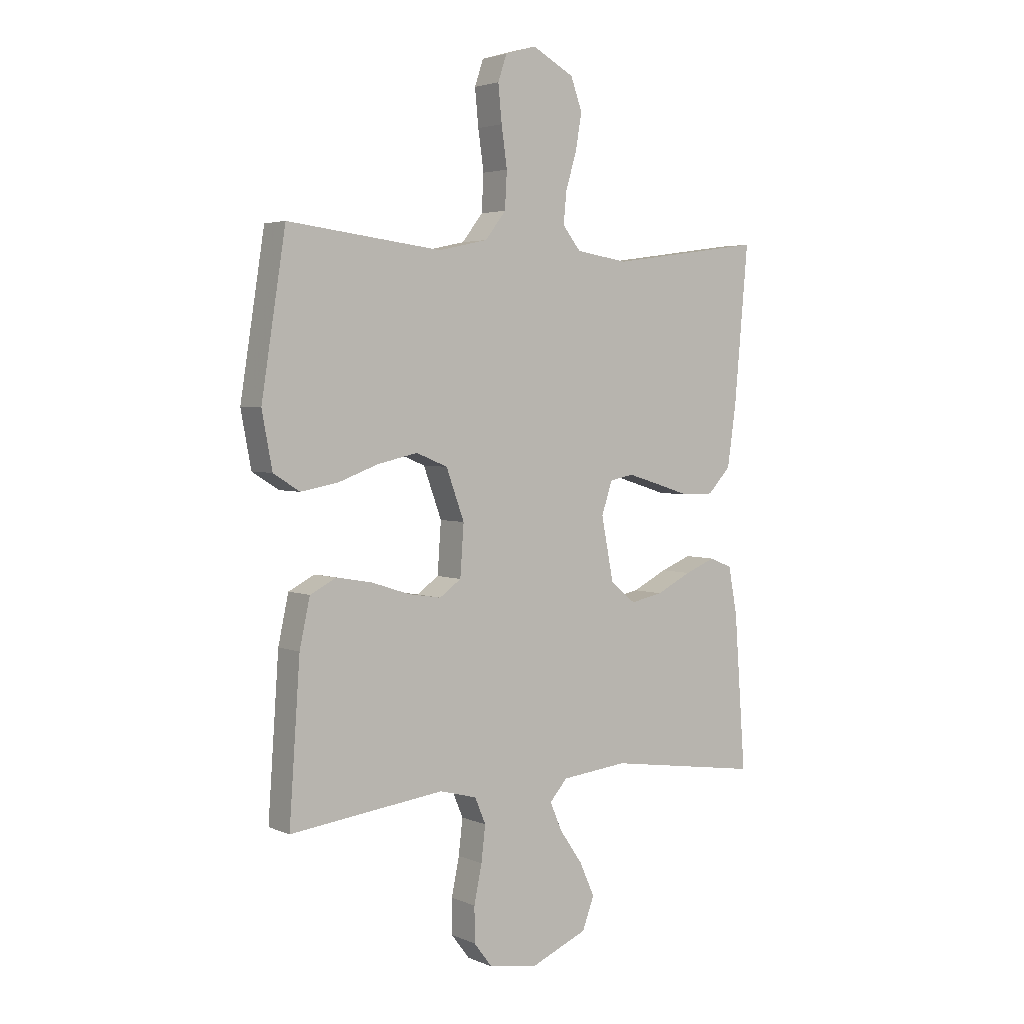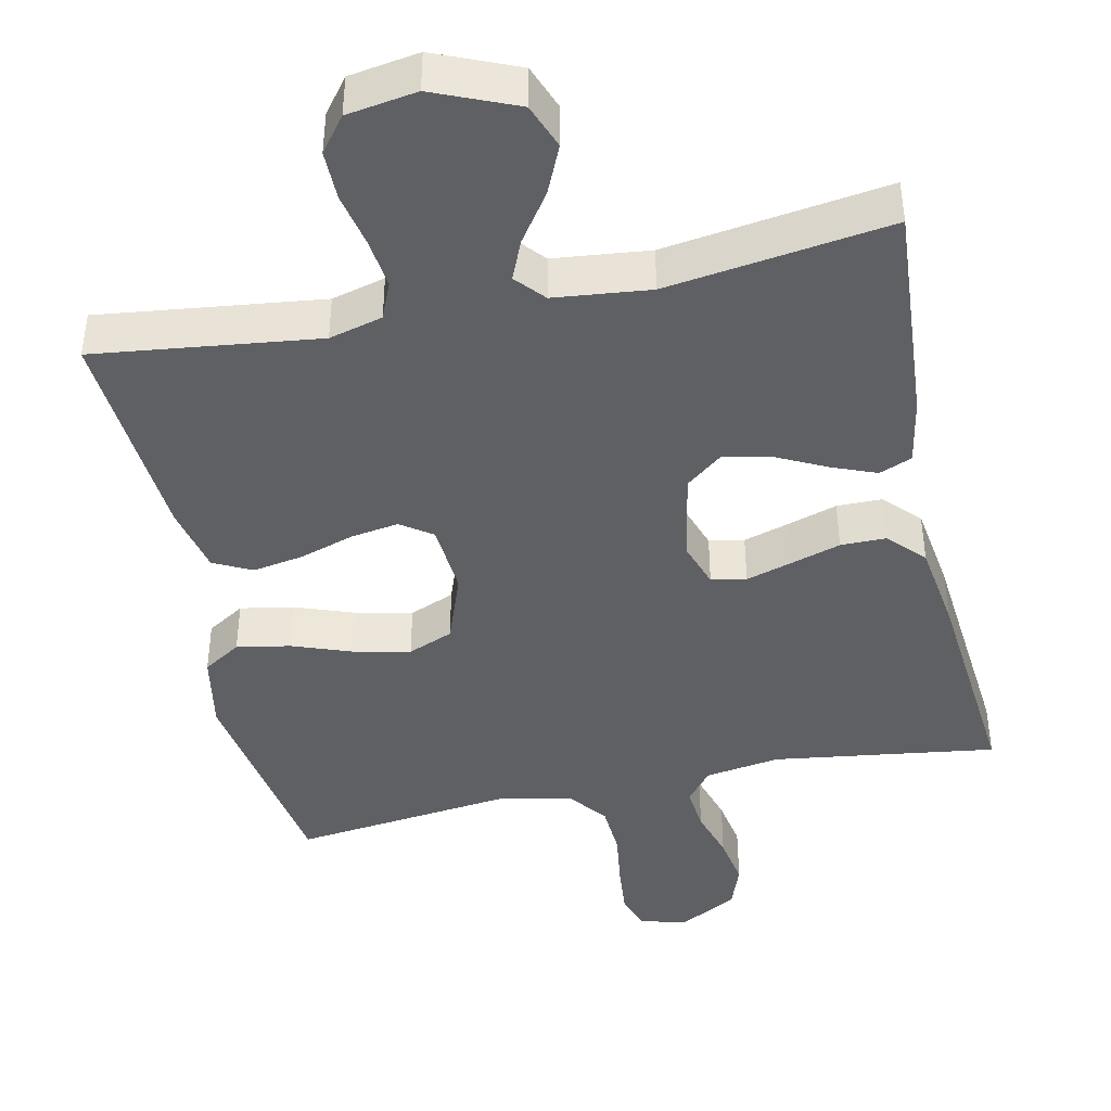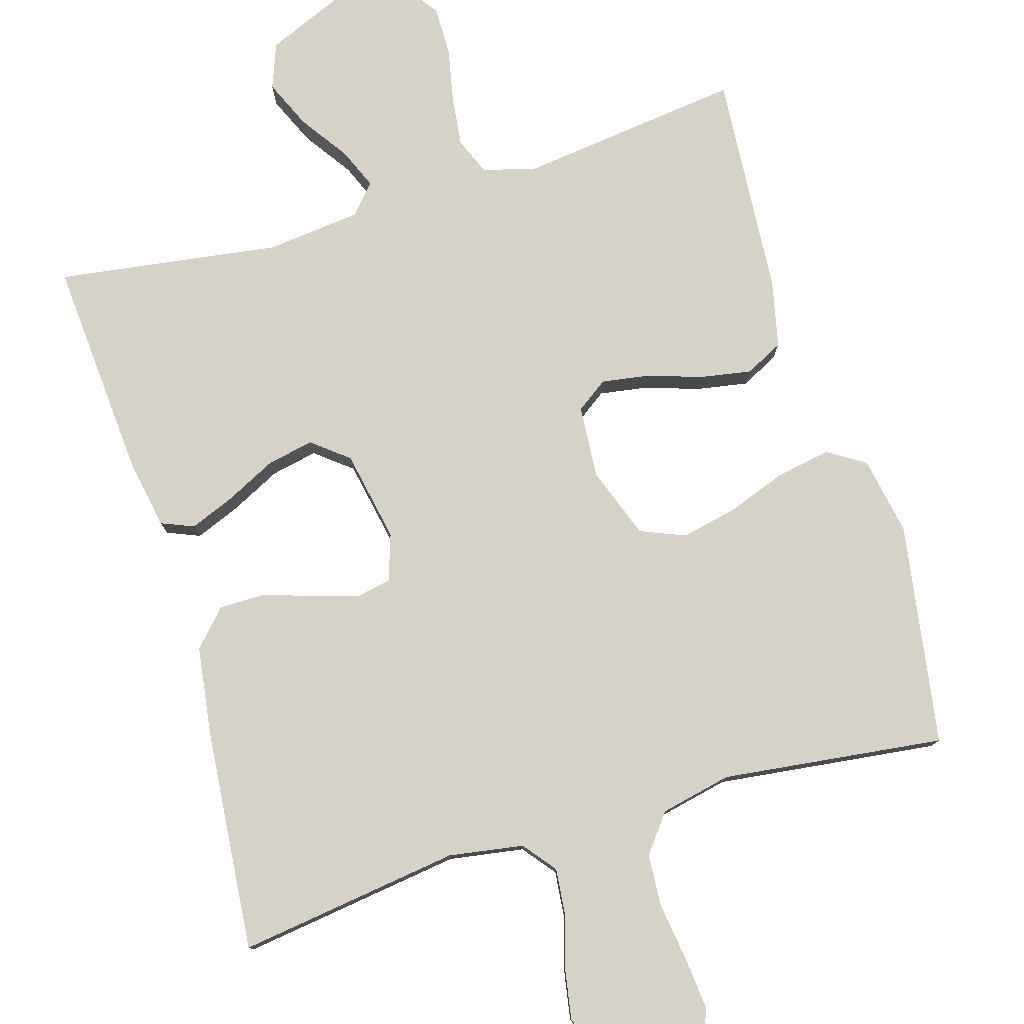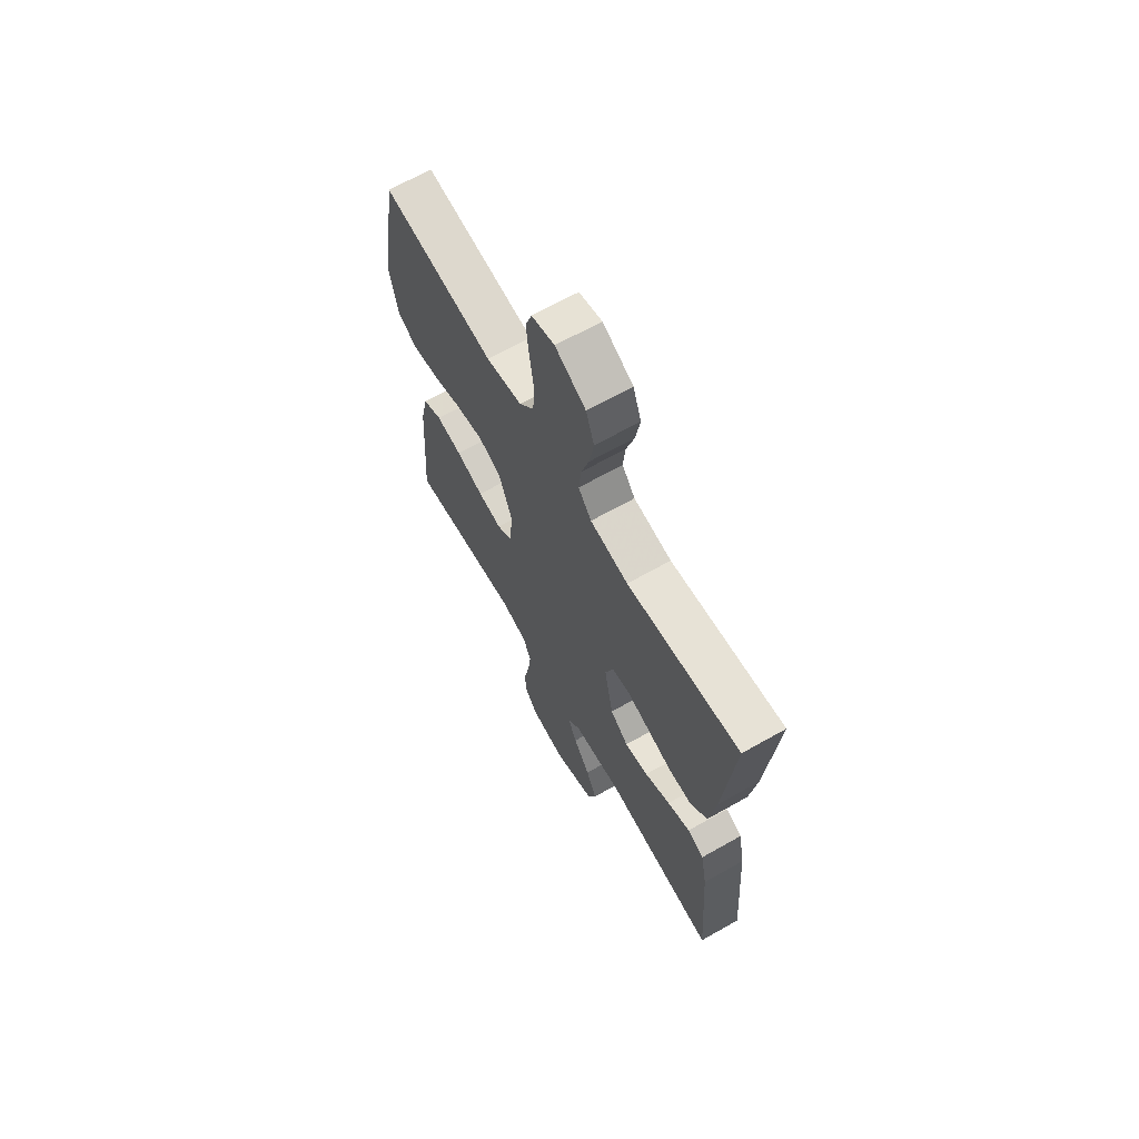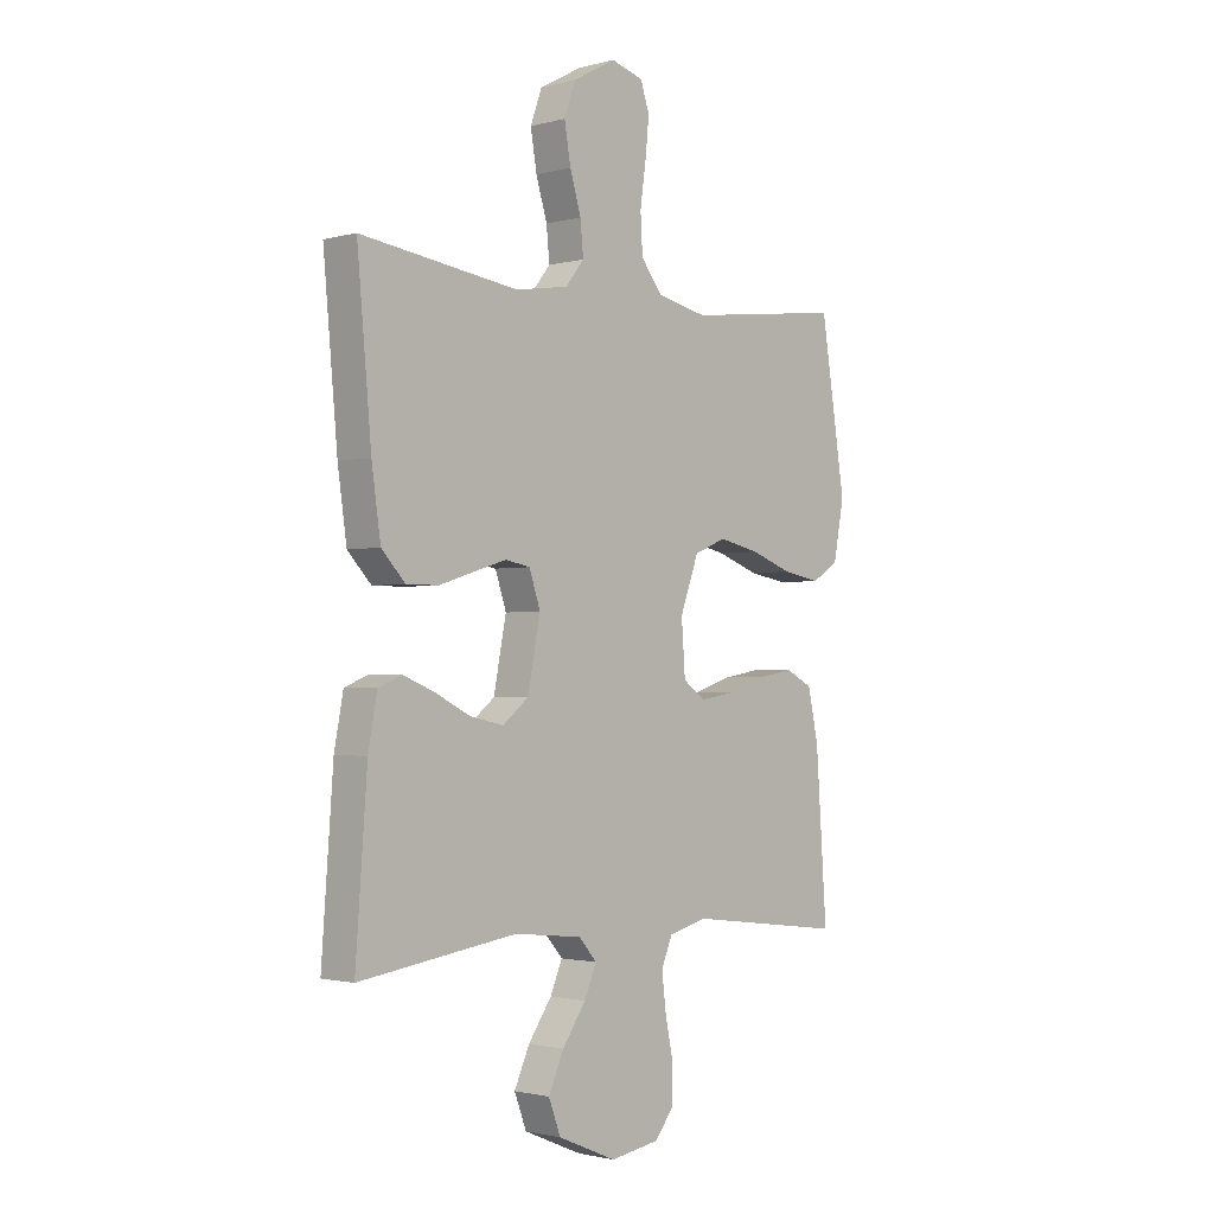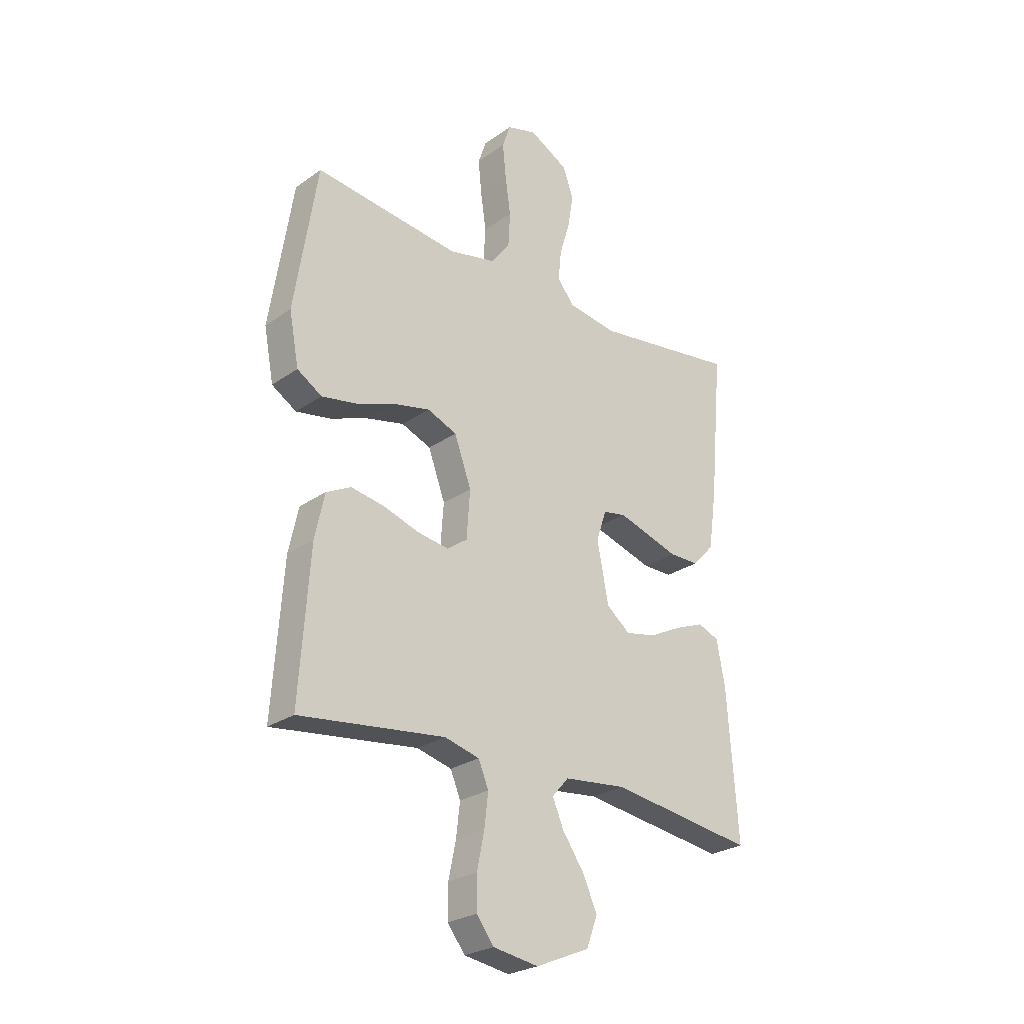
<metadata>
{"format":"obj","ext":"obj","renderer":"f3d","projection":"perspective","resolution":1024,"background":"white","views":[{"elev":3.5,"azim":144.0,"up":"+Z"},{"elev":-42.4,"azim":-167.8,"up":"+Y"},{"elev":78.5,"azim":-16.6,"up":"+Y"},{"elev":66.9,"azim":-119.5,"up":"+Z"},{"elev":-1.7,"azim":-46.5,"up":"+Z"},{"elev":-26.0,"azim":138.0,"up":"+Z"}]}
</metadata>
<code>
v -0.5 0.07 -0.5
v -0.478 0.07 -0.2
v -0.461 0.07 -0.109
v -0.417 0.07 -0.091
v -0.357 0.07 -0.115
v -0.289 0.07 -0.149
v -0.226 0.07 -0.162
v -0.177 0.07 -0.123
v -0.153 0.07 0
v -0.174 0.07 0.063
v -0.221 0.07 0.072
v -0.283 0.07 0.053
v -0.35 0.07 0.032
v -0.411 0.07 0.032
v -0.456 0.07 0.08
v -0.473 0.07 0.2
v -0.5 0.07 0.5
v -0.2 0.07 0.458
v -0.099 0.07 0.474
v -0.064 0.07 0.518
v -0.07 0.07 0.579
v -0.091 0.07 0.649
v -0.103 0.07 0.719
v -0.081 0.07 0.78
v 0 0.07 0.824
v 0.061 0.07 0.806
v 0.078 0.07 0.756
v 0.071 0.07 0.685
v 0.06 0.07 0.608
v 0.064 0.07 0.537
v 0.104 0.07 0.485
v 0.2 0.07 0.464
v 0.5 0.07 0.5
v 0.547 0.07 0.2
v 0.527 0.07 0.094
v 0.476 0.07 0.062
v 0.404 0.07 0.075
v 0.325 0.07 0.104
v 0.248 0.07 0.121
v 0.187 0.07 0.096
v 0.152 0.07 0
v 0.159 0.07 -0.098
v 0.201 0.07 -0.128
v 0.265 0.07 -0.118
v 0.339 0.07 -0.094
v 0.408 0.07 -0.082
v 0.459 0.07 -0.108
v 0.479 0.07 -0.2
v 0.5 0.07 -0.5
v 0.2 0.07 -0.463
v 0.128 0.07 -0.482
v 0.107 0.07 -0.532
v 0.115 0.07 -0.6
v 0.13 0.07 -0.673
v 0.13 0.07 -0.74
v 0.094 0.07 -0.787
v 0 0.07 -0.802
v -0.111 0.07 -0.755
v -0.134 0.07 -0.694
v -0.105 0.07 -0.629
v -0.06 0.07 -0.564
v -0.037 0.07 -0.51
v -0.071 0.07 -0.471
v -0.2 0.07 -0.457
v -0.5 0 -0.5
v -0.478 0 -0.2
v -0.461 0 -0.109
v -0.417 0 -0.091
v -0.357 0 -0.115
v -0.289 0 -0.149
v -0.226 0 -0.162
v -0.177 0 -0.123
v -0.153 0 0
v -0.174 0 0.063
v -0.221 0 0.072
v -0.283 0 0.053
v -0.35 0 0.032
v -0.411 0 0.032
v -0.456 0 0.08
v -0.473 0 0.2
v -0.5 0 0.5
v -0.2 0 0.458
v -0.099 0 0.474
v -0.064 0 0.518
v -0.07 0 0.579
v -0.091 0 0.649
v -0.103 0 0.719
v -0.081 0 0.78
v 0 0 0.824
v 0.061 0 0.806
v 0.078 0 0.756
v 0.071 0 0.685
v 0.06 0 0.608
v 0.064 0 0.537
v 0.104 0 0.485
v 0.2 0 0.464
v 0.5 0 0.5
v 0.547 0 0.2
v 0.527 0 0.094
v 0.476 0 0.062
v 0.404 0 0.075
v 0.325 0 0.104
v 0.248 0 0.121
v 0.187 0 0.096
v 0.152 0 0
v 0.159 0 -0.098
v 0.201 0 -0.128
v 0.265 0 -0.118
v 0.339 0 -0.094
v 0.408 0 -0.082
v 0.459 0 -0.108
v 0.479 0 -0.2
v 0.5 0 -0.5
v 0.2 0 -0.463
v 0.128 0 -0.482
v 0.107 0 -0.532
v 0.115 0 -0.6
v 0.13 0 -0.673
v 0.13 0 -0.74
v 0.094 0 -0.787
v 0 0 -0.802
v -0.111 0 -0.755
v -0.134 0 -0.694
v -0.105 0 -0.629
v -0.06 0 -0.564
v -0.037 0 -0.51
v -0.071 0 -0.471
v -0.2 0 -0.457
f 58 59 60 61
f 58 61 62
f 57 58 62
f 56 57 62
f 53 54 55 56
f 52 53 56 62
f 51 52 62 63
f 47 48 49 50
f 44 45 46 47
f 43 44 47 50
f 42 43 50 51
f 35 36 37 38
f 35 38 39
f 32 33 34 35
f 31 32 35 39
f 30 31 39 40
f 26 27 28 29
f 24 25 26 29
f 24 29 30
f 21 22 23 24
f 20 21 24 30
f 19 20 30 40
f 15 16 17 18
f 12 13 14 15
f 11 12 15 18
f 10 11 18 19
f 3 4 5 6
f 1 2 3 6
f 64 1 6 7
f 63 64 7 8
f 41 42 51 63
f 41 63 8 9
f 19 40 41
f 9 10 19 41
f 125 124 123 122
f 126 125 122
f 126 122 121
f 126 121 120
f 120 119 118 117
f 126 120 117 116
f 127 126 116 115
f 114 113 112 111
f 111 110 109 108
f 114 111 108 107
f 115 114 107 106
f 102 101 100 99
f 103 102 99
f 99 98 97 96
f 103 99 96 95
f 104 103 95 94
f 93 92 91 90
f 93 90 89 88
f 94 93 88
f 88 87 86 85
f 94 88 85 84
f 104 94 84 83
f 82 81 80 79
f 79 78 77 76
f 82 79 76 75
f 83 82 75 74
f 70 69 68 67
f 70 67 66 65
f 71 70 65 128
f 72 71 128 127
f 127 115 106 105
f 73 72 127 105
f 105 104 83
f 105 83 74 73
f 1 65 66 2
f 2 66 67 3
f 3 67 68 4
f 4 68 69 5
f 5 69 70 6
f 6 70 71 7
f 7 71 72 8
f 8 72 73 9
f 9 73 74 10
f 10 74 75 11
f 11 75 76 12
f 12 76 77 13
f 13 77 78 14
f 14 78 79 15
f 15 79 80 16
f 16 80 81 17
f 17 81 82 18
f 18 82 83 19
f 19 83 84 20
f 20 84 85 21
f 21 85 86 22
f 22 86 87 23
f 23 87 88 24
f 24 88 89 25
f 25 89 90 26
f 26 90 91 27
f 27 91 92 28
f 28 92 93 29
f 29 93 94 30
f 30 94 95 31
f 31 95 96 32
f 32 96 97 33
f 33 97 98 34
f 34 98 99 35
f 35 99 100 36
f 36 100 101 37
f 37 101 102 38
f 38 102 103 39
f 39 103 104 40
f 40 104 105 41
f 41 105 106 42
f 42 106 107 43
f 43 107 108 44
f 44 108 109 45
f 45 109 110 46
f 46 110 111 47
f 47 111 112 48
f 48 112 113 49
f 49 113 114 50
f 50 114 115 51
f 51 115 116 52
f 52 116 117 53
f 53 117 118 54
f 54 118 119 55
f 55 119 120 56
f 56 120 121 57
f 57 121 122 58
f 58 122 123 59
f 59 123 124 60
f 60 124 125 61
f 61 125 126 62
f 62 126 127 63
f 63 127 128 64
f 64 128 65 1

</code>
